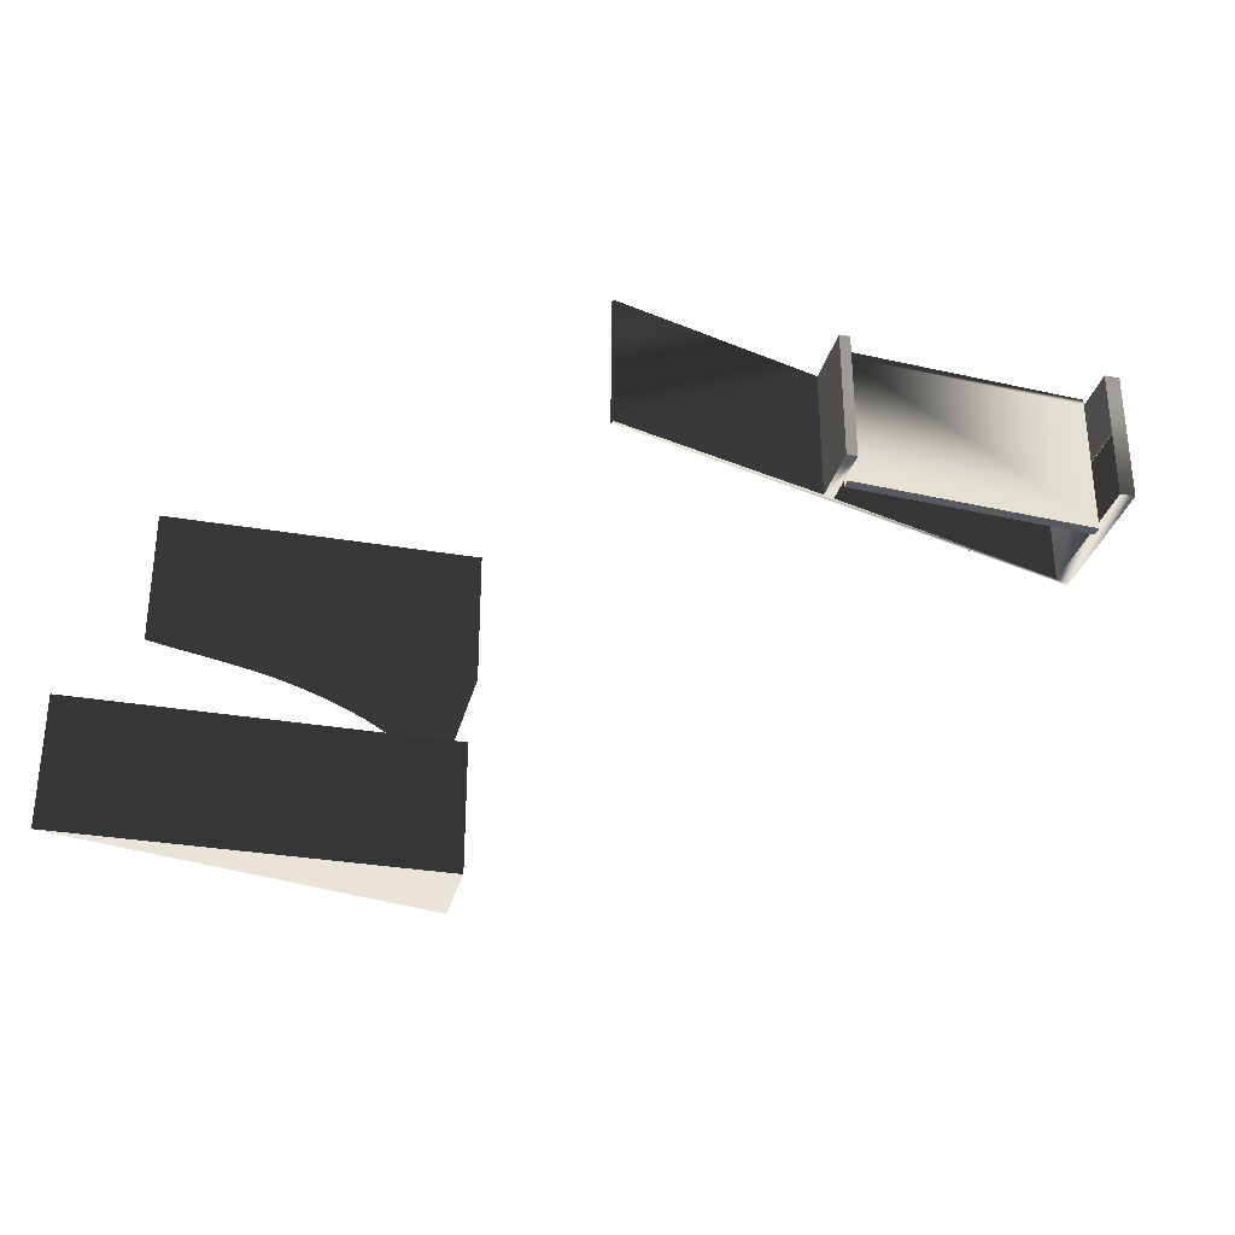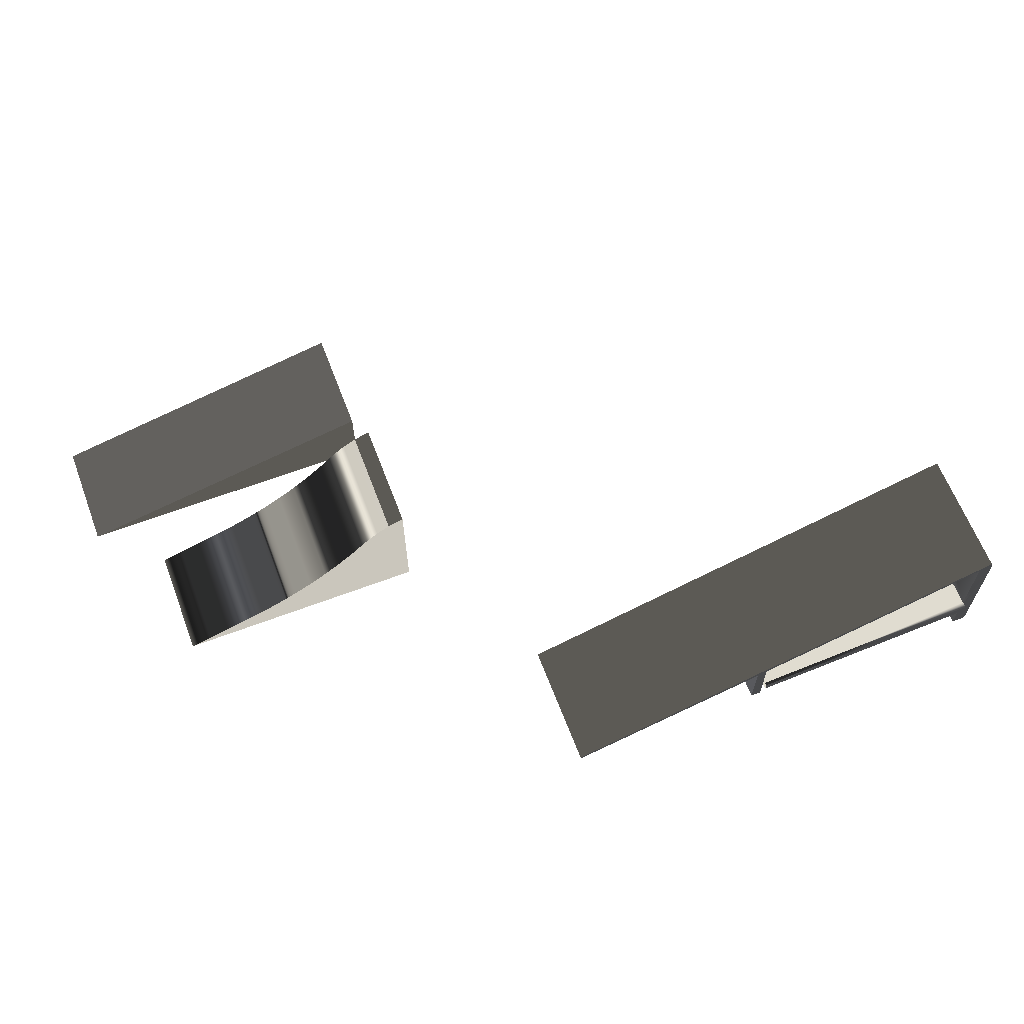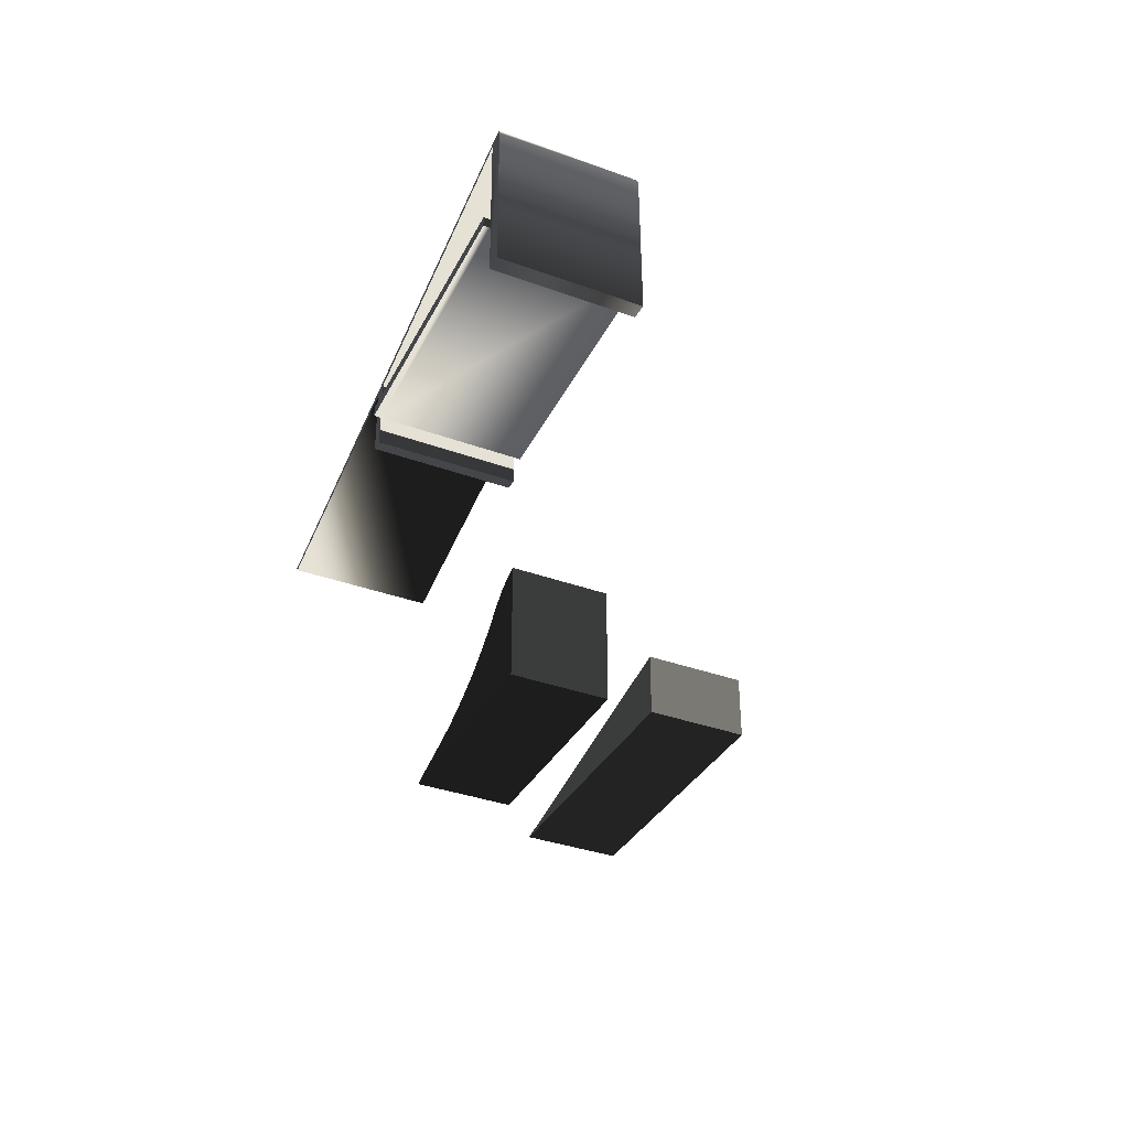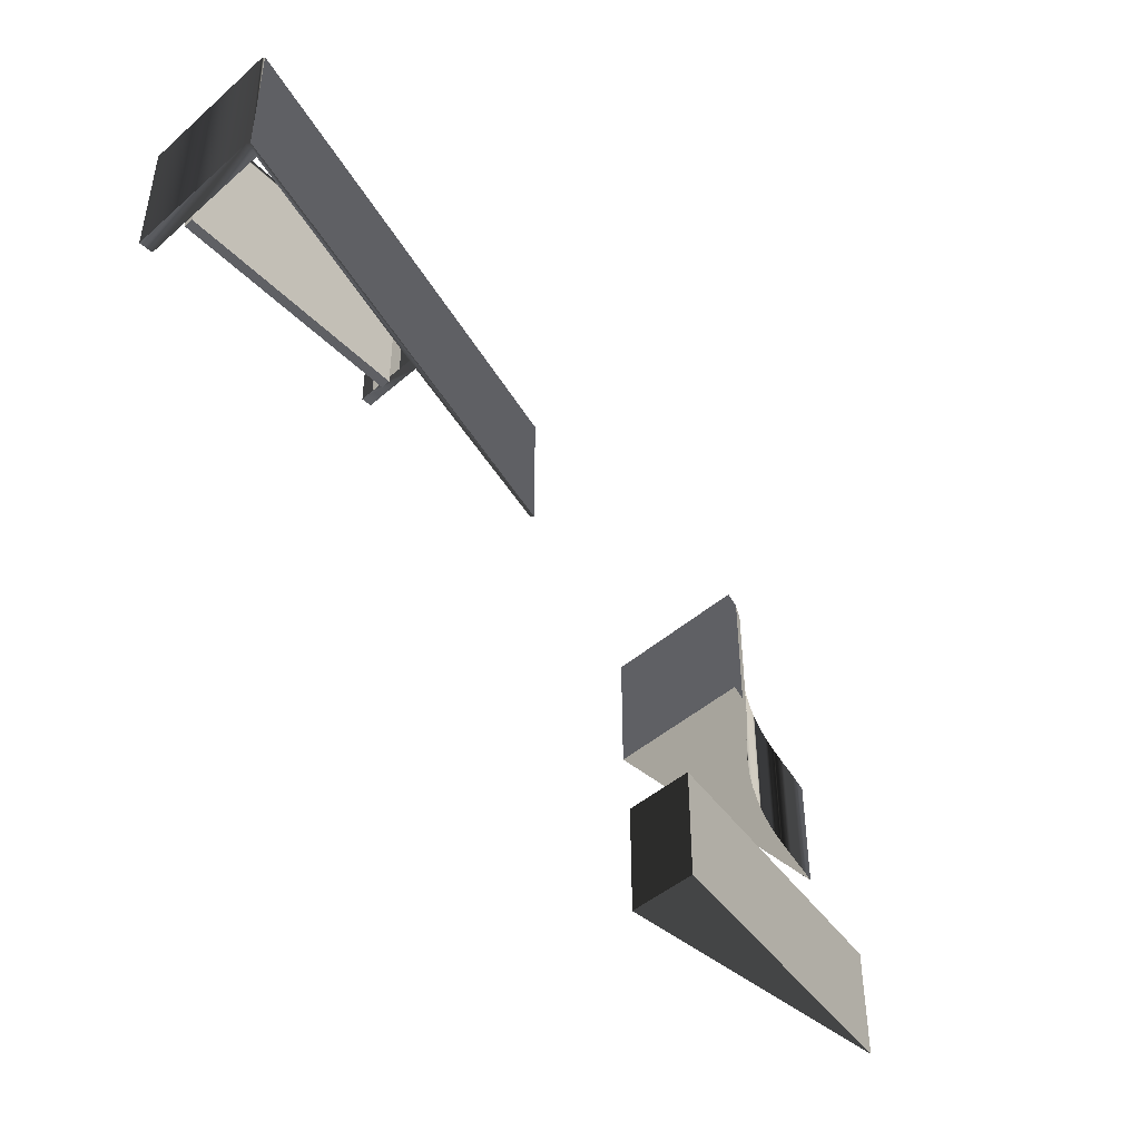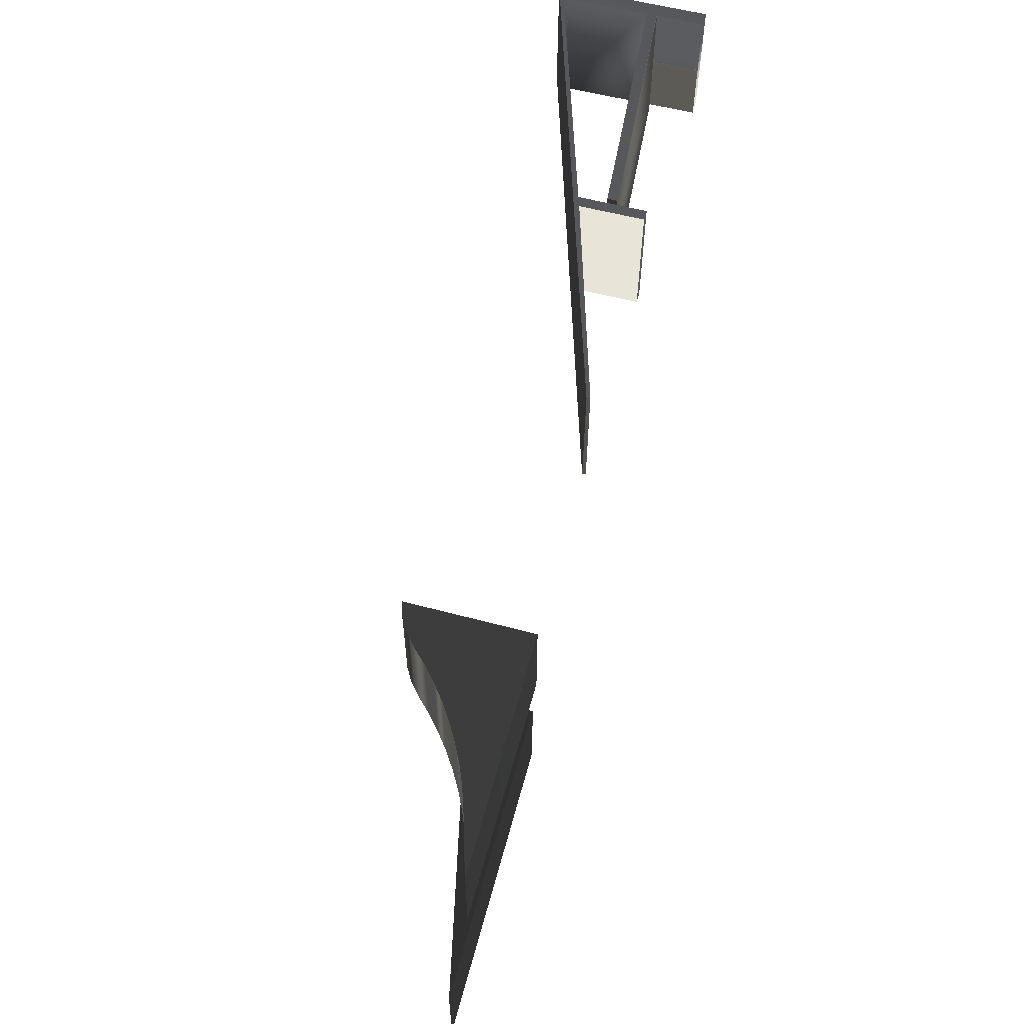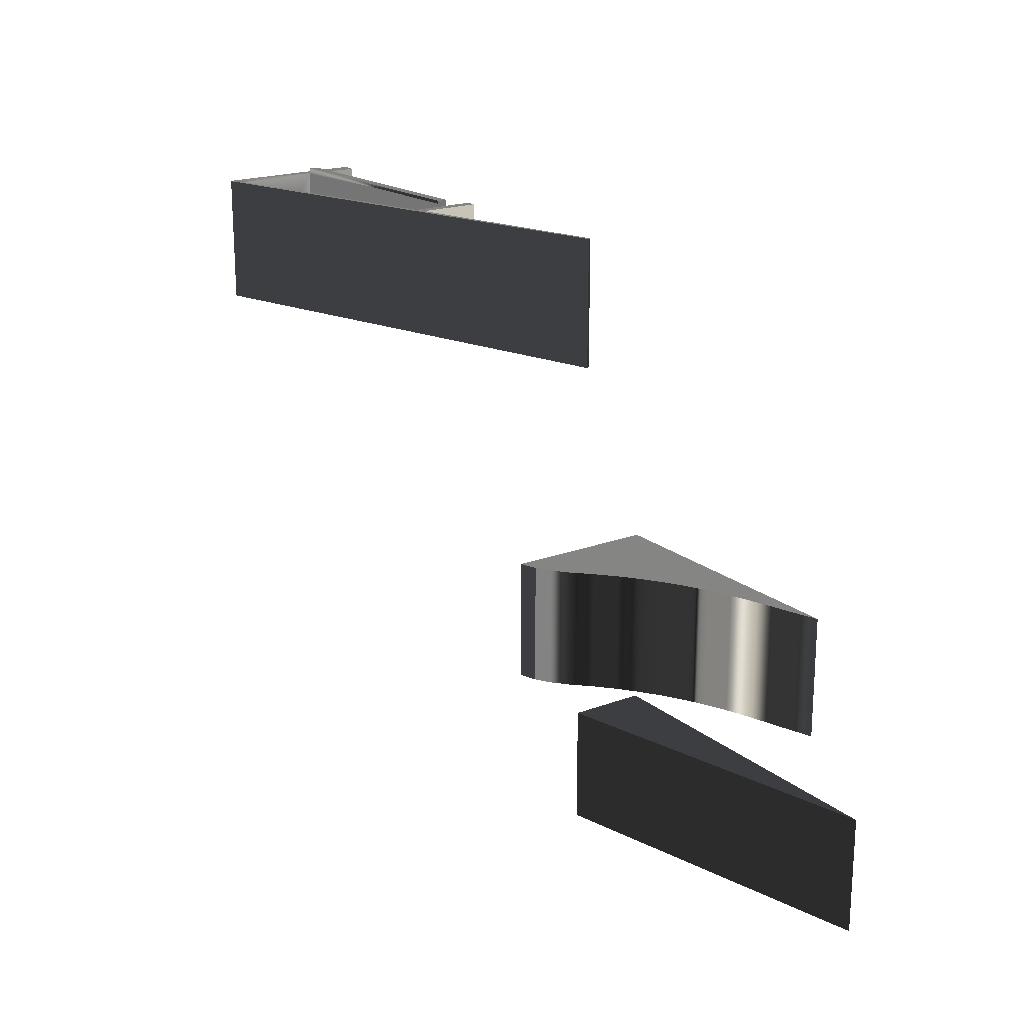
<metadata>
{"format":"obj","ext":"obj","renderer":"f3d","projection":"perspective","resolution":1024,"background":"white","views":[{"elev":-31.9,"azim":-13.6,"up":"+Z"},{"elev":63.9,"azim":-20.9,"up":"+Y"},{"elev":-35.8,"azim":64.4,"up":"+Y"},{"elev":-45.0,"azim":135.6,"up":"+Z"},{"elev":60.0,"azim":-74.8,"up":"+Z"},{"elev":19.8,"azim":-124.7,"up":"+Z"}]}
</metadata>
<code>
v  169.9 -14.52 66.65
v  169.9 135.9 66.65
v  -495.8 -14.69 66.65
v  -495.8 -14.69 -169.9
v  169.9 135.9 -169.9
v  169.9 -14.52 -169.9
g Box002
f -6 -5 -4
f -3 -2 -1
f -4 -3 -1 -6
f -5 -2 -3 -4
f -1 -2 -5 -6
v  181.2 -18.47 423.7
v  181.1 272.2 423.7
v  147 260.8 423.7
v  118.5 244.1 423.7
v  87.72 218.8 423.7
v  54.68 185.9 423.7
v  19.57 155.2 423.7
v  -17.47 126.8 423.7
v  -56.28 100.9 423.7
v  -96.69 77.53 423.7
v  -138.5 56.88 423.7
v  -181.6 38.99 423.7
v  -225.8 23.95 423.7
v  -270.9 9.967 423.7
v  -315.5 -3.168 423.7
v  -361.4 -18.1 423.7
v  147 260.8 183.7
v  181.1 272.2 183.7
v  181.2 -18.47 183.7
v  118.5 244.1 183.7
v  87.72 218.8 183.7
v  54.68 185.9 183.7
v  19.57 155.2 183.7
v  -17.47 126.8 183.7
v  -56.28 100.9 183.7
v  -96.69 77.53 183.7
v  -138.5 56.88 183.7
v  -181.6 38.99 183.7
v  -225.8 23.95 183.7
v  -270.9 9.967 183.7
v  -315.5 -3.168 183.7
v  -361.4 -18.1 183.7
g Box003
f -32 -31 -30 -29
f -32 -29 -28 -27
f -32 -27 -26 -25
f -32 -25 -24 -23
f -32 -23 -22 -21
f -32 -21 -20 -19
f -32 -19 -18 -17
f -16 -15 -14 -13
f -12 -13 -14 -11
f -10 -11 -14 -9
f -8 -9 -14 -7
f -6 -7 -14 -5
f -4 -5 -14 -3
f -2 -3 -14 -1
f -17 -1 -14 -32
f -30 -16 -13 -29
f -29 -13 -12 -28
f -28 -12 -11 -27
f -27 -11 -10 -26
f -26 -10 -9 -25
f -25 -9 -8 -24
f -24 -8 -7 -23
f -23 -7 -6 -22
f -22 -6 -5 -21
f -21 -5 -4 -20
f -20 -4 -3 -19
f -19 -3 -2 -18
f -18 -2 -1 -17
f -16 -30 -31 -15
f -14 -15 -31 -32
v  402.1 -54.95 723.4
v  832 75.77 723.4
v  832 75.77 997.4
v  402.1 -54.95 997.4
v  1389 250.8 997.4
v  1389 250.8 723.4
v  1385 259.8 723.4
v  1385 259.8 997.4
v  398.4 -48.39 997.4
v  398.4 -48.39 723.4
v  1359 243.6 997.4
v  853.7 82.82 997.4
v  1362 -54.9 997.4
v  1362 -54.9 723.4
v  1393 -54.9 723.4
v  1393 -54.9 997.4
v  853.7 82.82 723.4
v  1359 243.6 723.4
v  1361 63.56 723.4
v  1361 63.16 997.4
v  1361 42.29 723.4
v  1361 42.55 997.4
v  833.1 -54.97 723.4
v  854.9 -54.97 723.4
v  854.9 -54.97 997.4
v  833.1 -54.97 997.4
v  854.4 24.81 723.4
v  854.5 4.224 723.4
v  854.2 25.02 997.4
v  854.4 4.405 997.4
v  1361 63.56 710.1
v  1361 42.29 710.1
v  854.5 4.224 710.1
v  854.4 24.81 710.1
v  1361 42.55 1011
v  1361 63.16 1011
v  854.2 25.02 1011
v  854.4 4.405 1011
g Box004
f -38 -37 -36 -35
f -34 -33 -32 -31
f -30 -29 -38 -35
f -30 -35 -36 -31
f -28 -34 -31 -27
f -36 -27 -31
f -26 -25 -24 -23
f -37 -38 -29 -22
f -21 -22 -29 -32
f -21 -32 -33
f -29 -30 -31 -32
f -21 -20 -19 -28
f -33 -24 -25 -18
f -33 -18 -20 -21
f -33 -34 -23 -24
f -28 -19 -17 -34
f -34 -17 -26 -23
f -21 -28 -27 -22
f -16 -15 -14 -13
f -36 -37 -16 -13
f -22 -12 -11 -37
f -37 -11 -15 -16
f -22 -27 -10 -12
f -27 -36 -13 -10
f -14 -9 -10 -13
f -18 -25 -26 -17
f -14 -15 -11 -9
f -8 -7 -6 -5
f -4 -3 -2 -1
f -20 -18 -7 -8
f -4 -1 -9 -17
f -18 -17 -9 -11
f -18 -11 -6 -7
f -11 -12 -5 -6
f -2 -3 -19 -10
f -12 -10 -19 -20
f -12 -20 -8 -5
f -17 -19 -3 -4
f -10 -9 -1 -2

</code>
